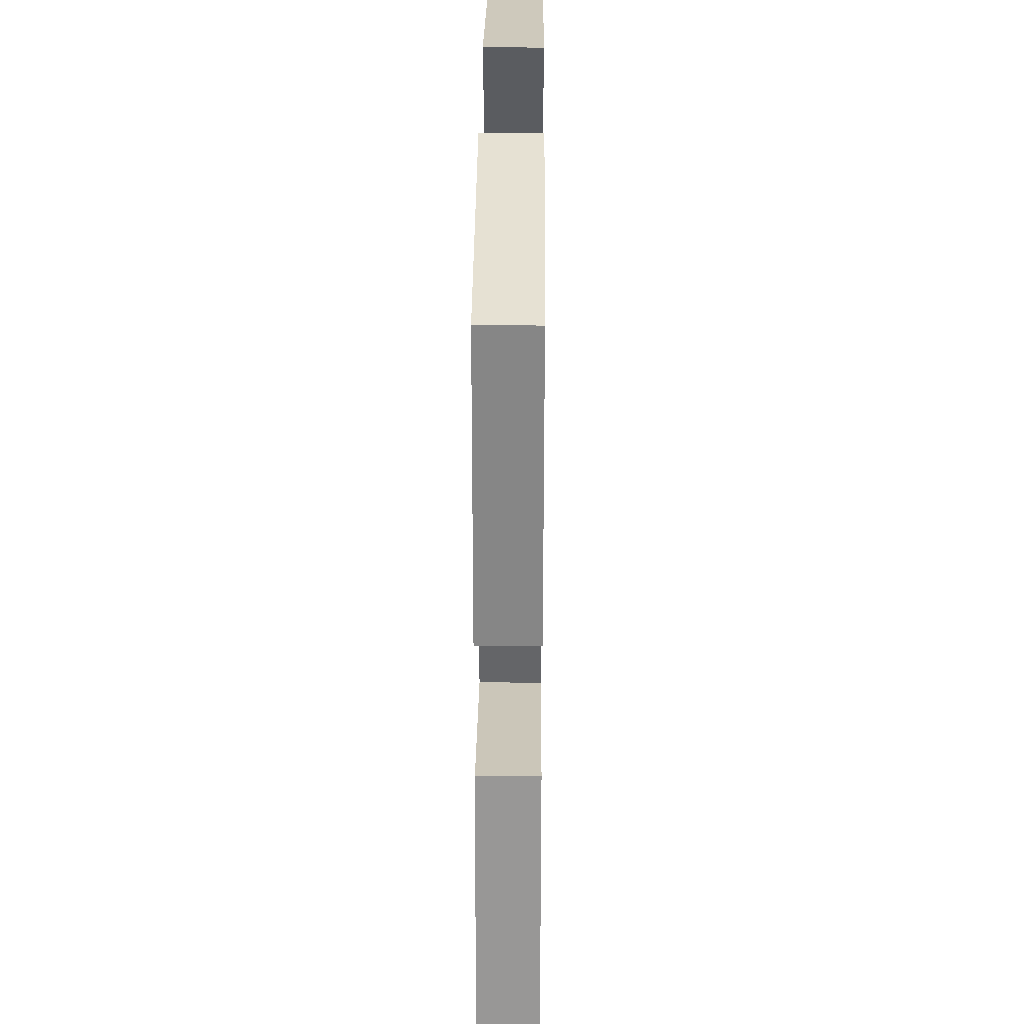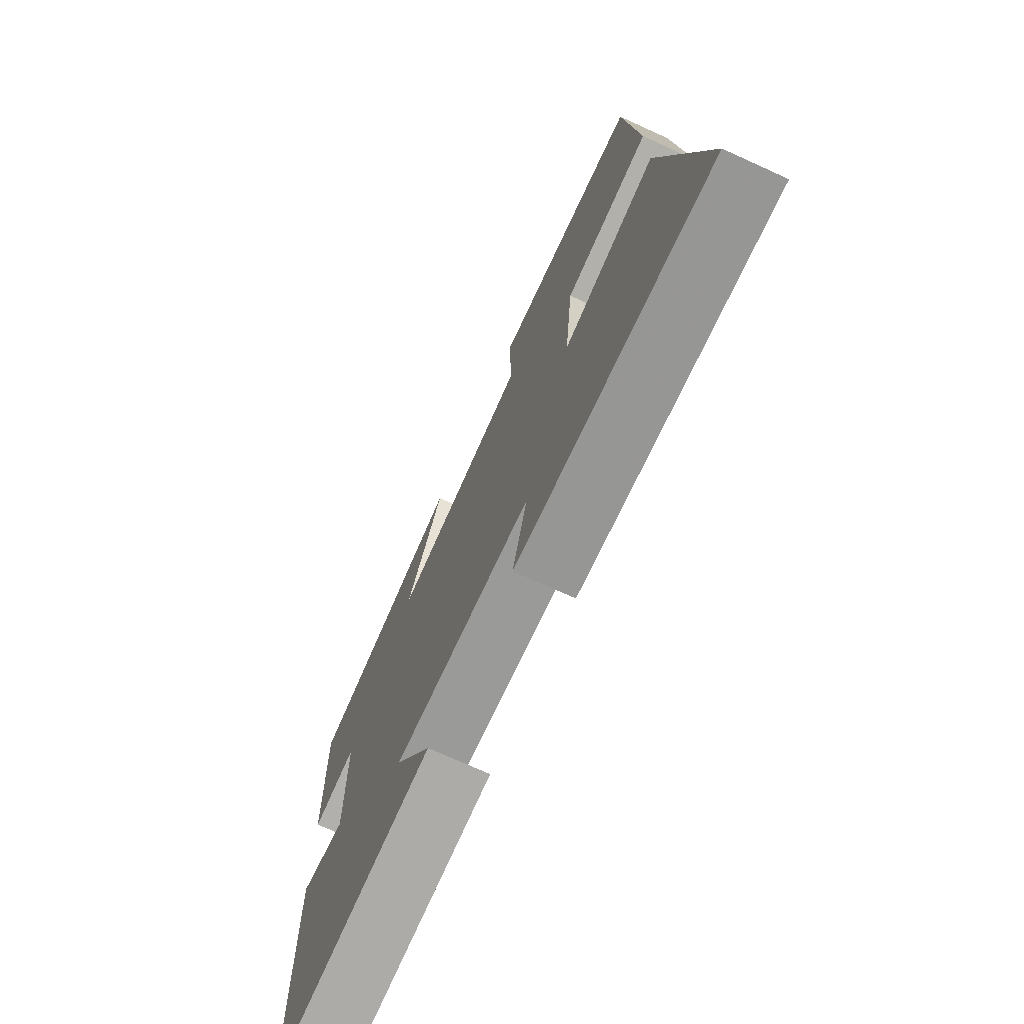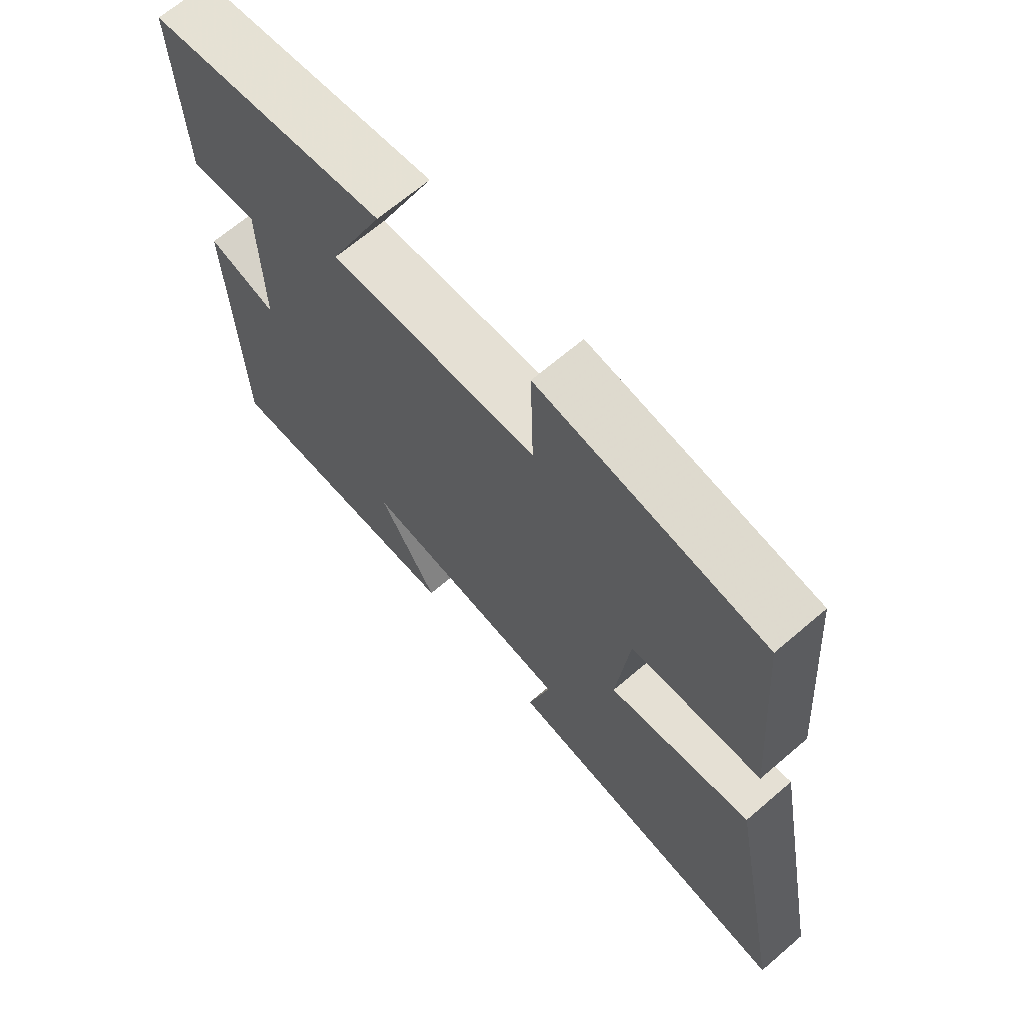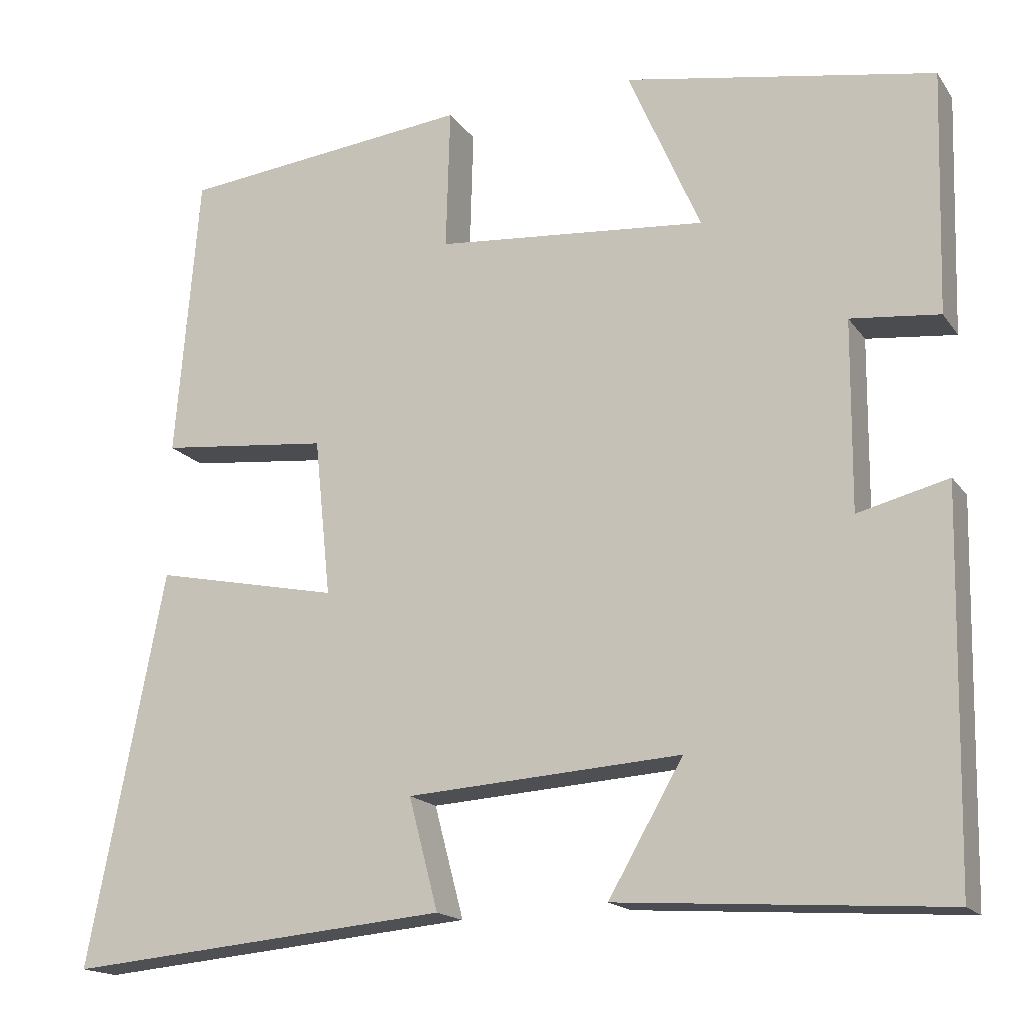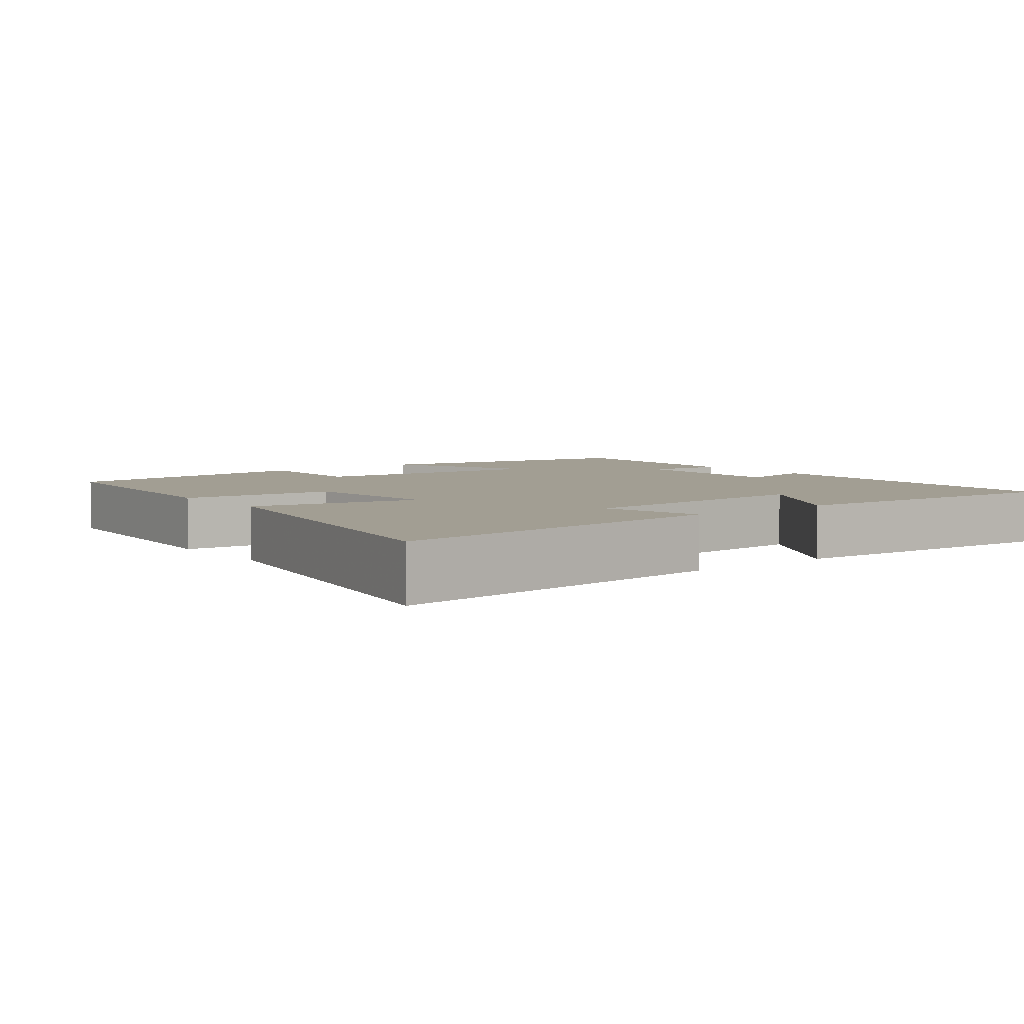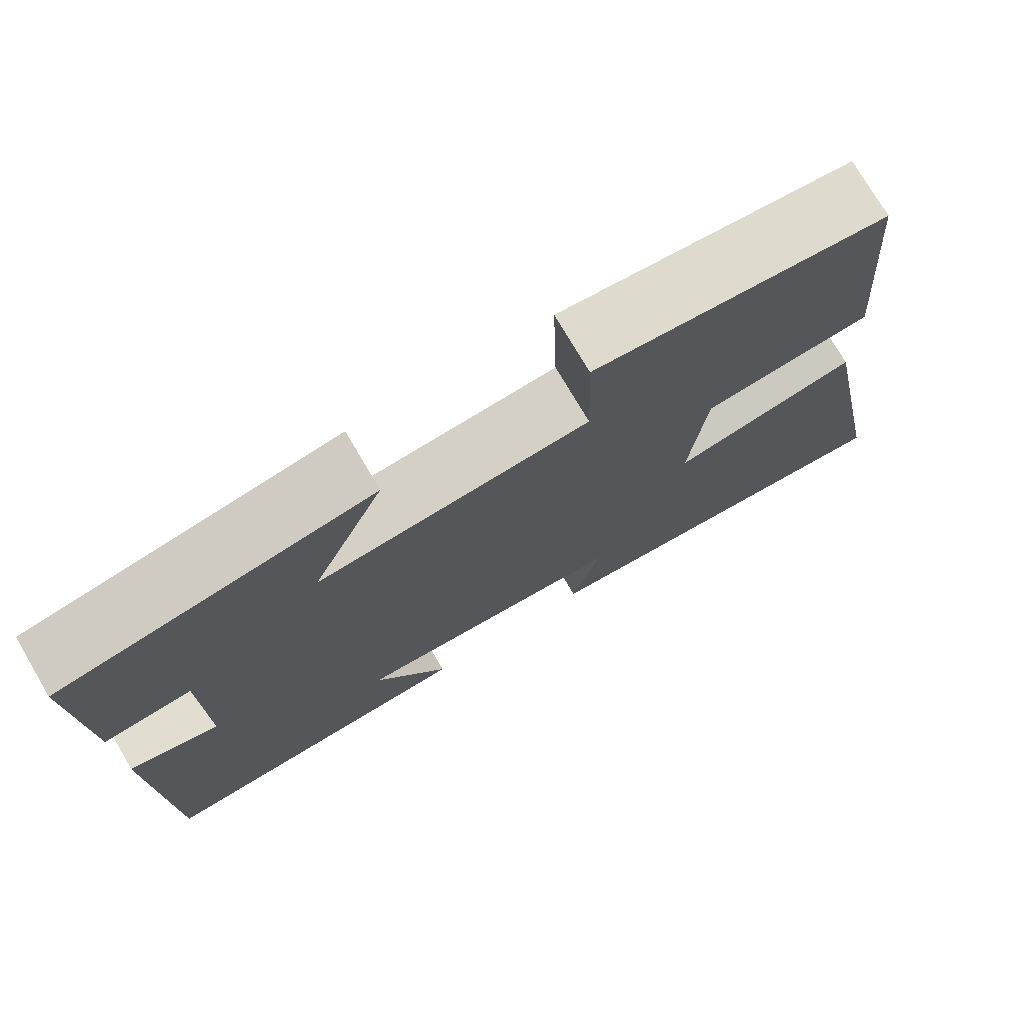
<metadata>
{"format":"obj","ext":"obj","renderer":"f3d","projection":"perspective","resolution":1024,"background":"white","views":[{"elev":32.6,"azim":90.5,"up":"+Z"},{"elev":-72.8,"azim":65.6,"up":"+Z"},{"elev":67.4,"azim":49.4,"up":"+Z"},{"elev":-16.9,"azim":-156.3,"up":"+Z"},{"elev":5.1,"azim":142.1,"up":"+Y"},{"elev":75.1,"azim":-30.4,"up":"+Z"}]}
</metadata>
<code>
v -0.49 0.07 -0.527
v -0.5 0.07 -0.058
v -0.389 0.07 -0.086
v -0.391 0.07 0.146
v -0.5 0.07 0.134
v -0.509 0.07 0.431
v -0.128 0.07 0.5
v -0.217 0.07 0.295
v 0.117 0.07 0.325
v 0.112 0.07 0.5
v 0.471 0.07 0.462
v 0.5 0.07 0.11
v 0.291 0.07 0.088
v 0.271 0.07 -0.106
v 0.5 0.07 -0.058
v 0.594 0.07 -0.543
v 0.121 0.07 -0.5
v 0.157 0.07 -0.363
v -0.181 0.07 -0.341
v -0.089 0.07 -0.5
v -0.49 0 -0.527
v -0.5 0 -0.058
v -0.389 0 -0.086
v -0.391 0 0.146
v -0.5 0 0.134
v -0.509 0 0.431
v -0.128 0 0.5
v -0.217 0 0.295
v 0.117 0 0.325
v 0.112 0 0.5
v 0.471 0 0.462
v 0.5 0 0.11
v 0.291 0 0.088
v 0.271 0 -0.106
v 0.5 0 -0.058
v 0.594 0 -0.543
v 0.121 0 -0.5
v 0.157 0 -0.363
v -0.181 0 -0.341
v -0.089 0 -0.5
f 19 20 1 2
f 18 19 2 3
f 15 16 17 18
f 14 15 18
f 13 14 18 3
f 10 11 12 13
f 9 10 13
f 8 9 13 3
f 7 8 3 4
f 4 5 6 7
f 22 21 40 39
f 23 22 39 38
f 38 37 36 35
f 38 35 34
f 23 38 34 33
f 33 32 31 30
f 33 30 29
f 23 33 29 28
f 24 23 28 27
f 27 26 25 24
f 1 21 22 2
f 2 22 23 3
f 3 23 24 4
f 4 24 25 5
f 5 25 26 6
f 6 26 27 7
f 7 27 28 8
f 8 28 29 9
f 9 29 30 10
f 10 30 31 11
f 11 31 32 12
f 12 32 33 13
f 13 33 34 14
f 14 34 35 15
f 15 35 36 16
f 16 36 37 17
f 17 37 38 18
f 18 38 39 19
f 19 39 40 20
f 20 40 21 1

</code>
